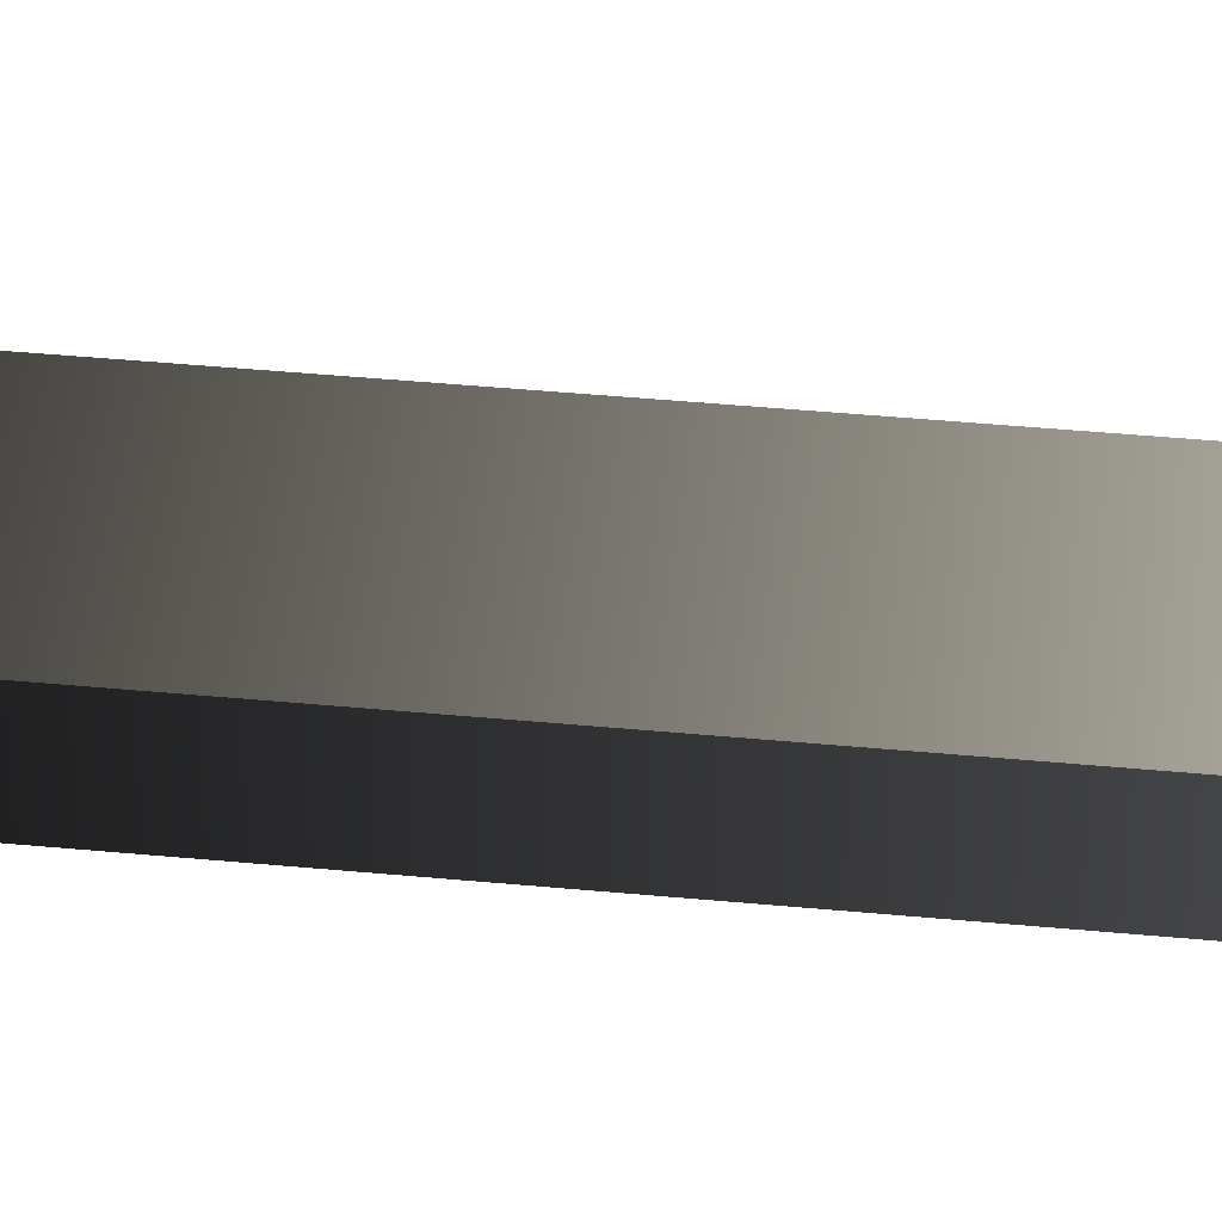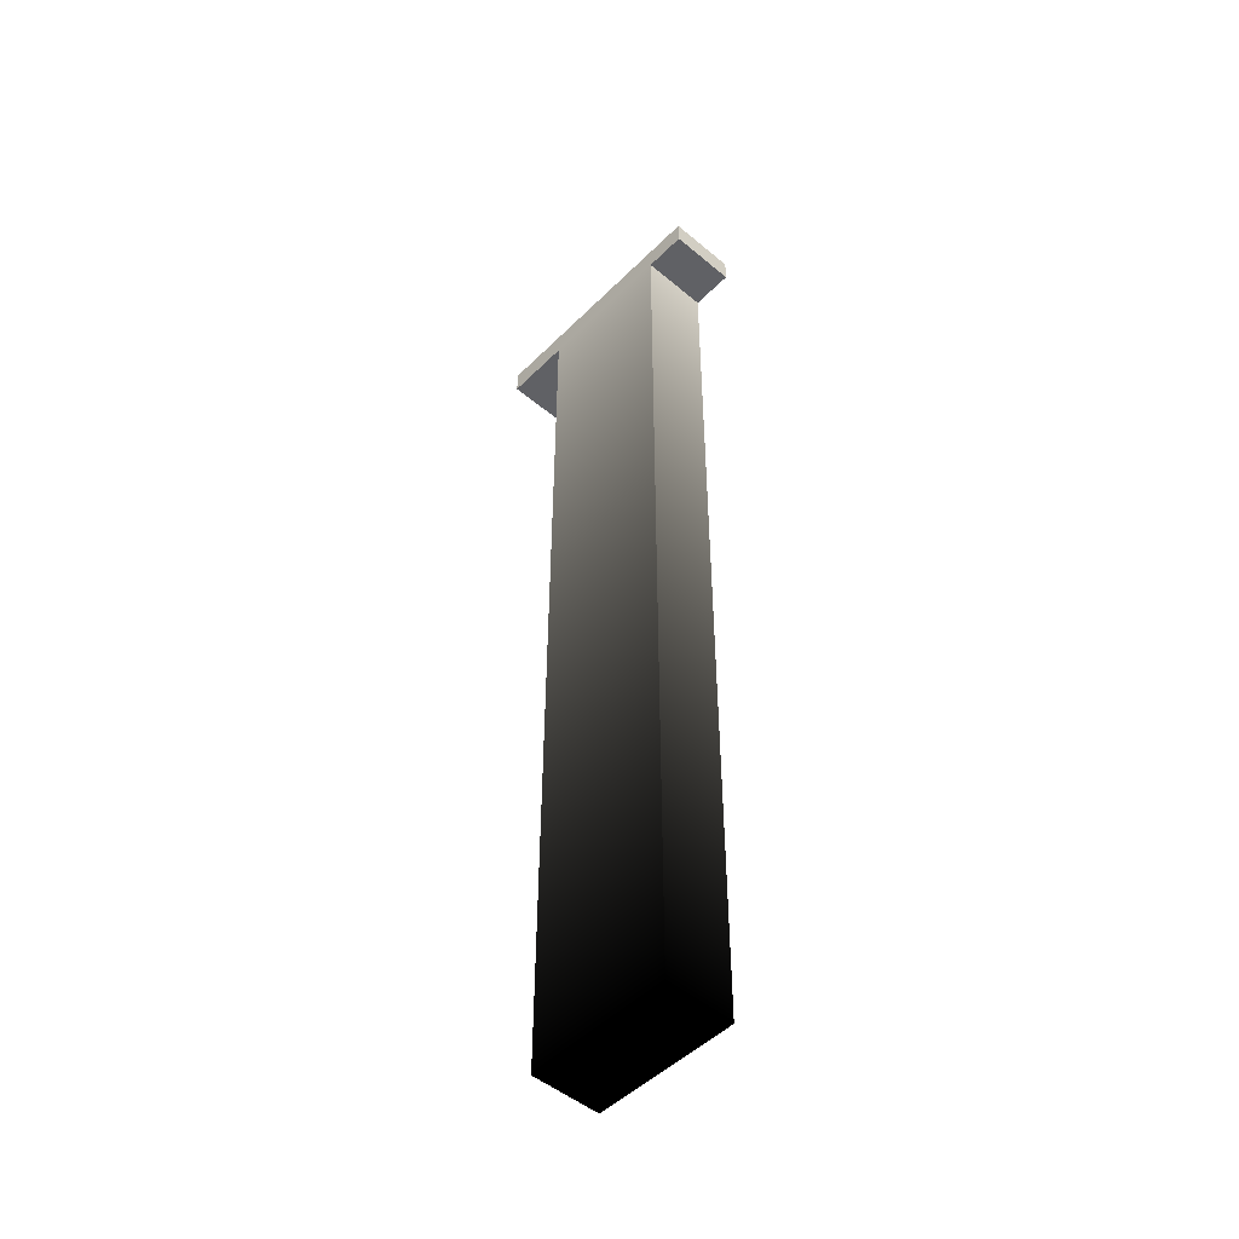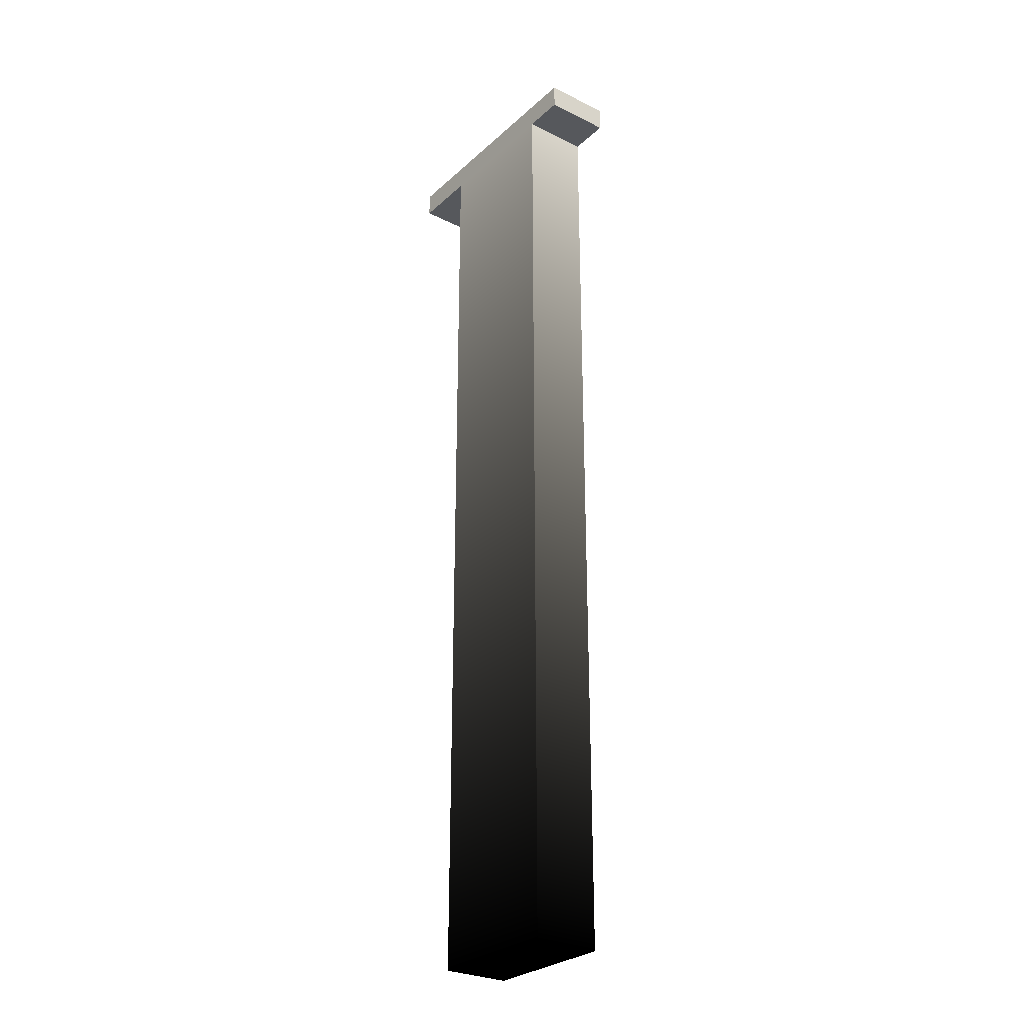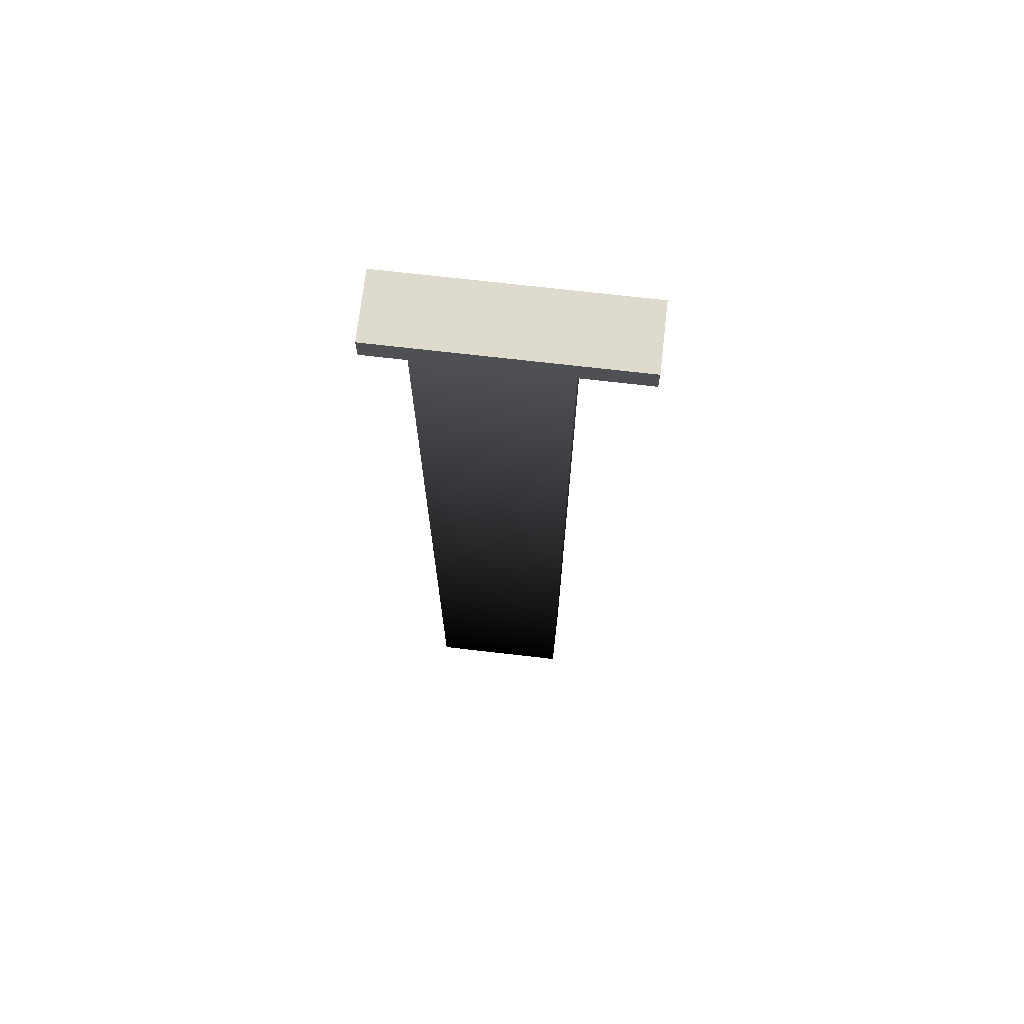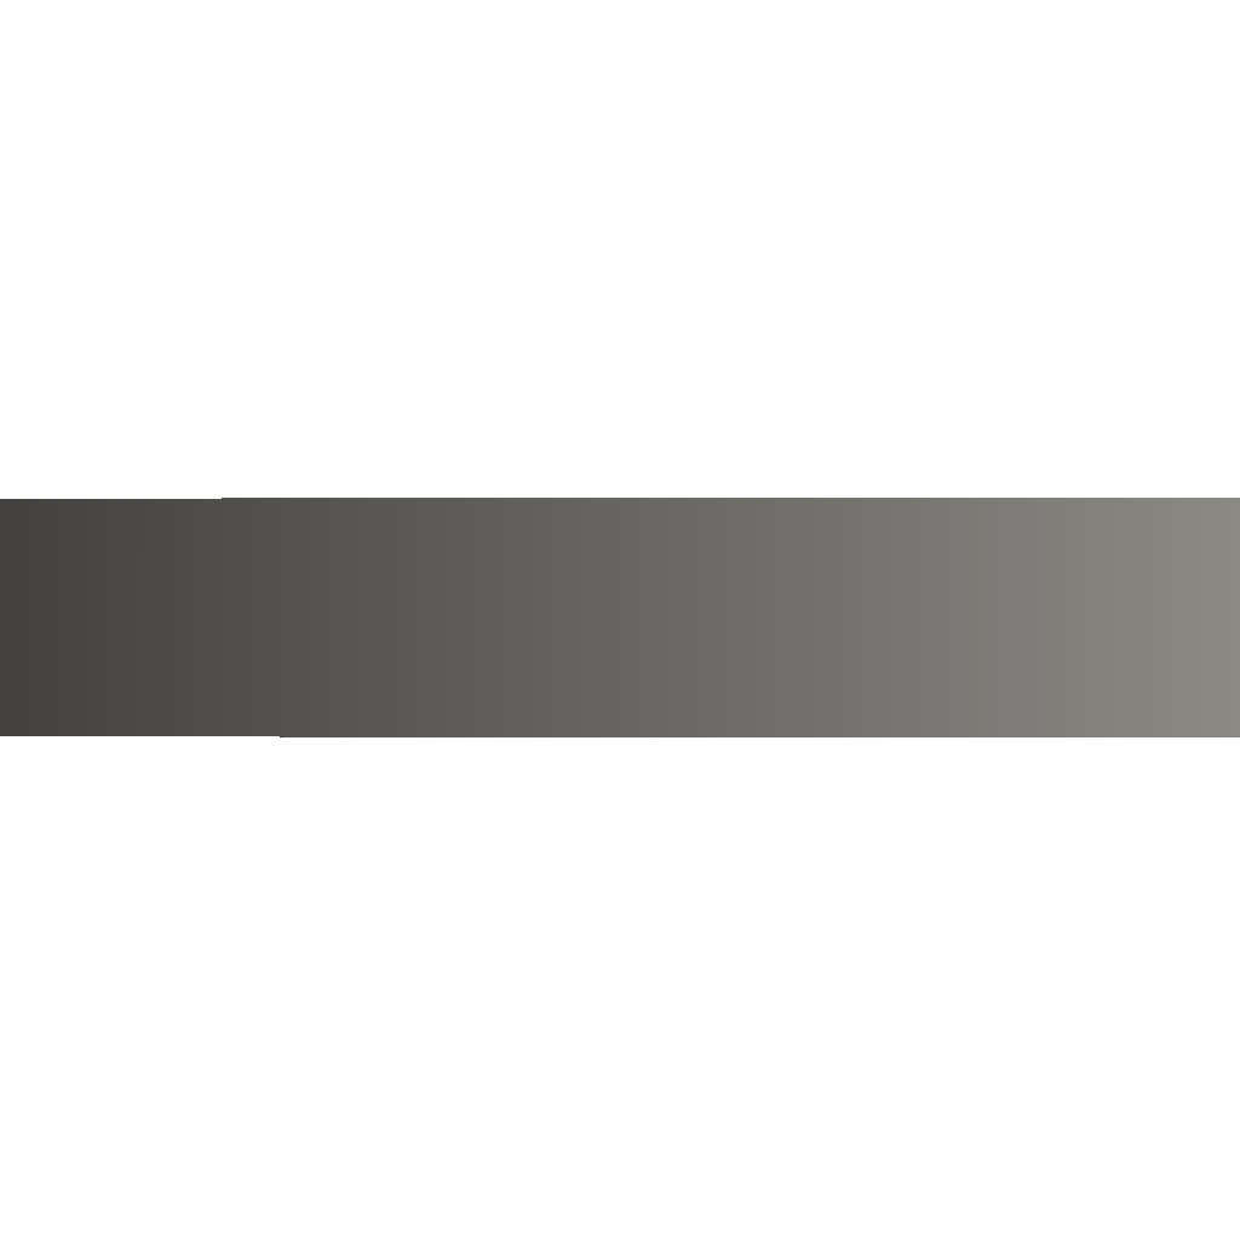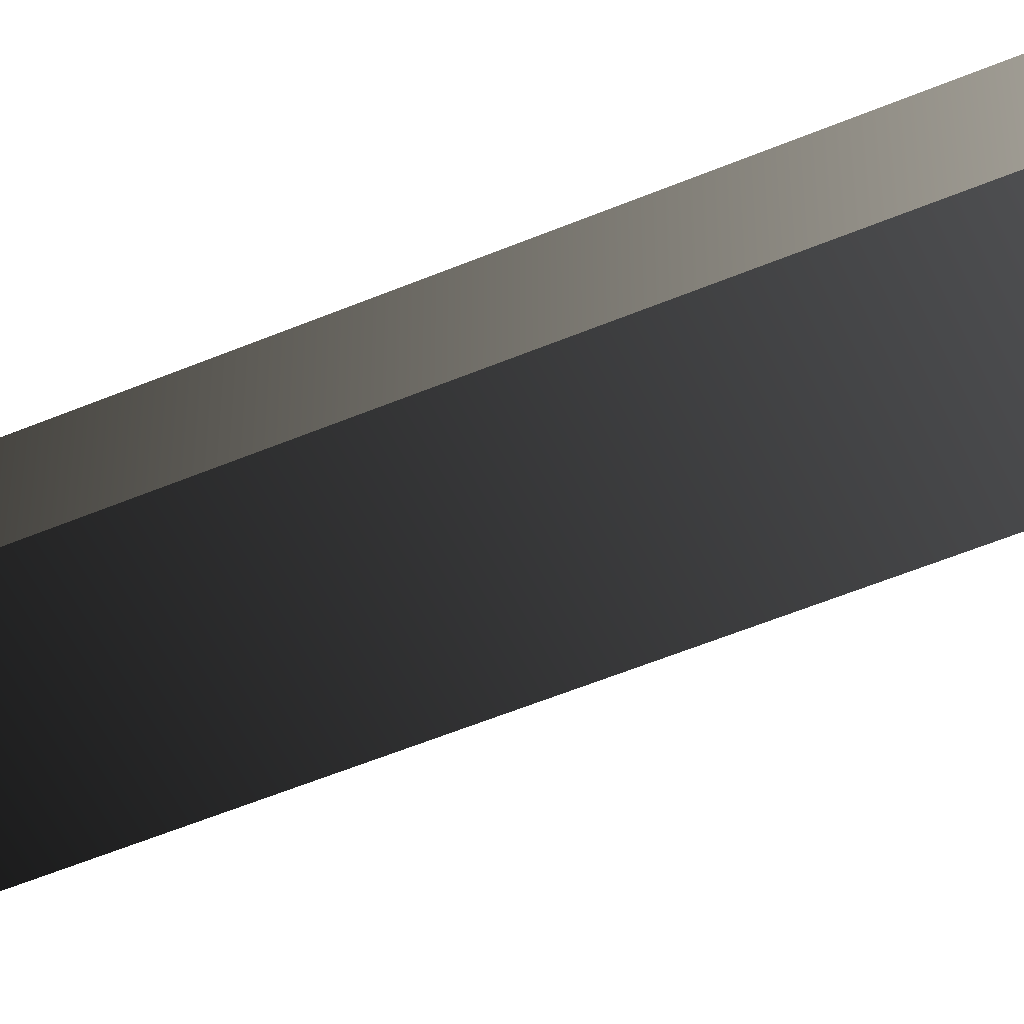
<metadata>
{"format":"obj","ext":"obj","renderer":"f3d","projection":"perspective","resolution":1024,"background":"white","views":[{"elev":43.3,"azim":96.4,"up":"+Z"},{"elev":-49.5,"azim":47.3,"up":"+Y"},{"elev":-28.1,"azim":53.1,"up":"+Y"},{"elev":71.2,"azim":-173.4,"up":"+Y"},{"elev":-0.5,"azim":92.3,"up":"+Z"},{"elev":-52.5,"azim":114.5,"up":"+Z"}]}
</metadata>
<code>
v -8 -1e-06 8 1 1 1
v -8 1e-06 -8 1 1 1
v 8 -226 8 0 0 0
v 8 -1e-06 8 1 1 1
v 8 -226 -8 0 0 0
v 8 1e-06 -8 1 1 1
v -8 6 8 1 1 1
v -8 6 -8 1 1 1
v 8 6 8 1 1 1
v 8 6 -8 1 1 1
v 41.8 -226 8 0 0 0
v 41.8 -1e-06 8 1 1 1
v 41.8 -226 -8 0 0 0
v 41.8 1e-06 -8 1 1 1
v 41.8 6 8 1 1 1
v 41.8 6 -8 1 1 1
v 51.8 -1e-06 8 1 1 1
v 51.8 1e-06 -8 1 1 1
v 51.8 6 8 1 1 1
v 51.8 6 -8 1 1 1
f 2 4 6
f 18 12 17
f 2 1 4
f 18 14 12
f 8 9 7
f 10 15 9
f 16 19 15
f 8 10 9
f 10 16 15
f 16 20 19
f 1 9 4
f 6 8 2
f 2 7 1
f 9 12 4
f 6 16 10
f 15 17 12
f 20 17 19
f 14 20 16
f 1 7 9
f 6 10 8
f 2 8 7
f 9 15 12
f 6 14 16
f 15 19 17
f 20 18 17
f 14 18 20
f 6 3 5
f 5 14 6
f 12 3 4
f 11 5 3
f 11 14 13
f 6 4 3
f 5 13 14
f 12 11 3
f 11 13 5
f 11 12 14

</code>
